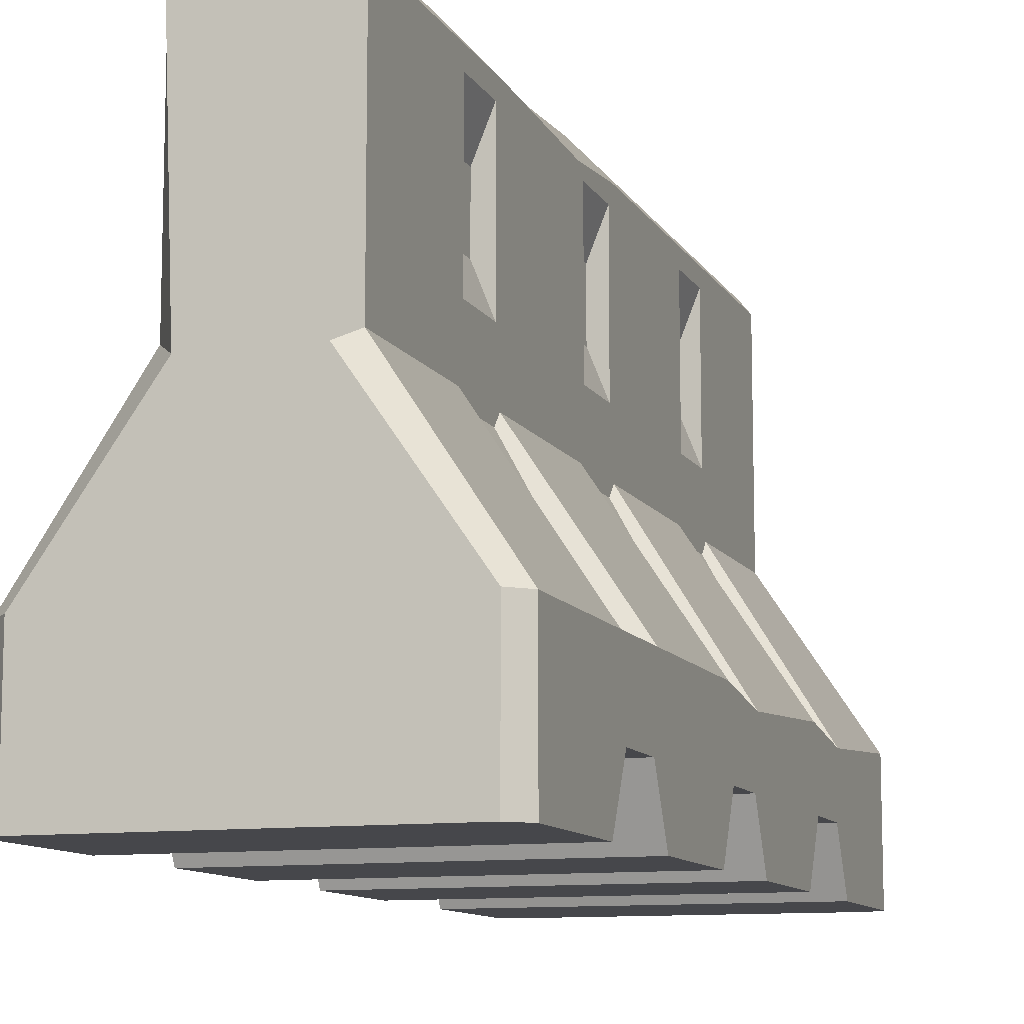
<metadata>
{"format":"obj","ext":"obj","renderer":"f3d","projection":"perspective","resolution":1024,"background":"white","views":[{"elev":-10.7,"azim":-161.1,"up":"+Y"}]}
</metadata>
<code>
g SM_Prop_Barrier_Plastic_01
v 0.3272 1.091e-08 1.114
v 0.3272 0.2495 1.114
v 0.3272 0.2495 -0.6241
v 0.3272 1.091e-08 -0.6241
v 0.125 0.5547 1.114
v 0.125 0.5547 -0.6241
v 0.125 0.9926 1.114
v 0.125 0.9926 -0.6241
v 0.125 0.9926 -0.3195
v 0.125 0.9926 -0.1668
v 0.3272 0.1136 -0.3008
v 0.3272 0.1136 -0.1855
v 0.3272 1.091e-08 -0.1278
v 0.3272 1.091e-08 -0.3584
v 0.3272 0.2268 -0.3195
v 0.3272 0.2495 -0.1668
v 0.125 0.5547 -0.3195
v 0.125 0.5547 -0.1668
v 0.125 0.9793 0.161
v 0.125 0.9926 0.3198
v 0.3272 0.1136 0.187
v 0.3272 0.1136 0.2998
v 0.3272 1.091e-08 0.3563
v 0.3272 1.091e-08 0.1306
v 0.3272 0.2495 0.1671
v 0.3272 0.2495 0.3198
v 0.125 0.5547 0.1671
v 0.125 0.5547 0.3198
v 0.125 0.9926 0.6537
v 0.125 0.9926 0.8063
v 0.3272 0.1136 0.6694
v 0.3272 0.1136 0.7905
v 0.3272 1.091e-08 0.8511
v 0.3272 1.091e-08 0.6089
v 0.3272 0.2495 0.8063
v 0.3272 0.2268 0.6537
v 0.125 0.5547 0.8063
v 0.125 0.5547 0.6537
v 0.2643 0.2771 -0.1881
v 0.125 0.5312 -0.1881
v 0.2643 0.2771 -0.2982
v 0.125 0.5312 -0.2982
v 0.2643 0.2771 0.2985
v 0.125 0.5312 0.2985
v 0.2643 0.2771 0.1884
v 0.125 0.5312 0.1884
v 0.2643 0.2771 0.785
v 0.125 0.5312 0.785
v 0.2643 0.2771 0.6749
v 0.125 0.5312 0.6749
v 0.125 0.6673 -0.3026
v 0.125 0.9561 -0.3026
v 0.125 0.9561 -0.1837
v 0.125 0.6673 -0.1837
v 0.125 0.6673 0.184
v 0.125 0.9561 0.184
v 0.125 0.9561 0.3028
v 0.125 0.6673 0.3028
v 0.125 0.6673 0.6706
v 0.125 0.9561 0.6706
v 0.125 0.9561 0.7894
v 0.125 0.6673 0.7894
v 0.0913 0.7512 -0.3026
v 0.0913 0.8722 -0.3026
v 0.0913 0.8722 -0.1837
v 0.0913 0.7512 -0.1837
v 0.0913 0.7512 0.184
v 0.0913 0.8722 0.184
v 0.0913 0.8722 0.3028
v 0.0913 0.7512 0.3028
v 0.0913 0.7512 0.6706
v 0.0913 0.8722 0.6706
v 0.0913 0.8722 0.7894
v 0.0913 0.7512 0.7894
v 0.08477 1.018 -0.172
v 0.1046 1.018 -0.3195
v 0.1046 1.018 0.3198
v 0.1046 1.018 0.1671
v 0.1046 1.018 0.8063
v 0.1046 1.018 0.6537
v 0.1046 1.018 1.114
v 0.1046 1.018 -0.6241
v 0.2954 1.091e-08 1.145
v 0.2954 0.2495 1.145
v 0.1128 0.5547 1.145
v 0.1128 0.9868 1.145
v 0.09443 1.012 1.145
v 0.2954 0.2495 -0.6551
v 0.2954 1.091e-08 -0.6551
v 0.09591 0.5346 -0.6551
v 0.1128 0.9684 -0.6551
v 0.09443 1.012 -0.6551
v -0.3272 8.52e-09 1.114
v -0.3272 0.2495 1.114
v -0.3272 0.2495 -0.6241
v -0.3272 8.52e-09 -0.6241
v -0.125 0.5547 1.114
v -0.125 0.5547 -0.6241
v -0.125 0.9926 1.114
v -0.125 0.9926 -0.6241
v -0.3272 8.52e-09 -0.3584
v -0.3272 0.2495 -0.3195
v -0.125 0.5547 -0.3195
v -0.125 0.9926 -0.3195
v -0.125 0.9926 -0.1668
v -0.3272 0.1136 -0.3008
v -0.3272 0.1136 -0.1855
v -0.3272 8.52e-09 -0.1278
v -0.3272 0.2495 -0.1668
v -0.125 0.5547 -0.1668
v -0.125 0.9793 0.161
v -0.125 0.9926 0.3198
v -0.3272 0.1136 0.187
v -0.3272 0.1136 0.2998
v -0.3272 8.52e-09 0.3563
v -0.3272 8.52e-09 0.1306
v -0.3272 0.2495 0.1671
v -0.3272 0.2268 0.3198
v -0.125 0.5547 0.1671
v -0.125 0.5547 0.3198
v -0.125 0.9926 0.6537
v -0.125 0.9926 0.8063
v -0.3272 0.1136 0.6694
v -0.3272 0.1136 0.7905
v -0.3272 8.52e-09 0.8511
v -0.3272 8.52e-09 0.6089
v -0.3272 0.2268 0.8063
v -0.3272 0.2495 0.6537
v -0.125 0.5547 0.8063
v -0.125 0.5547 0.6537
v -0.2643 0.2771 -0.1881
v -0.125 0.5312 -0.1881
v -0.2643 0.2771 -0.2982
v -0.125 0.5312 -0.2982
v -0.2643 0.2771 0.2985
v -0.125 0.5312 0.2985
v -0.2643 0.2771 0.1884
v -0.125 0.5312 0.1884
v -0.2643 0.2771 0.785
v -0.125 0.5312 0.785
v -0.2643 0.2771 0.6749
v -0.125 0.5312 0.6749
v -0.125 0.6673 -0.3026
v -0.125 0.9561 -0.3026
v -0.125 0.9561 -0.1837
v -0.125 0.6673 -0.1837
v -0.125 0.6673 0.184
v -0.125 0.9561 0.184
v -0.125 0.9561 0.3028
v -0.125 0.6673 0.3028
v -0.125 0.6673 0.6706
v -0.125 0.9561 0.6706
v -0.125 0.9561 0.7894
v -0.125 0.6673 0.7894
v -0.0913 0.7512 -0.3026
v -0.0913 0.8722 -0.3026
v -0.0913 0.8722 -0.1837
v -0.0913 0.7512 -0.1837
v -0.0913 0.7512 0.184
v -0.0913 0.8722 0.184
v -0.0913 0.8722 0.3028
v -0.0913 0.7512 0.3028
v -0.0913 0.7512 0.6706
v -0.0913 0.8722 0.6706
v -0.0913 0.8722 0.7894
v -0.0913 0.7512 0.7894
v -0.08477 1.018 -0.172
v -0.1046 1.018 -0.3195
v -0.1046 1.018 0.3198
v -0.1046 1.018 0.1671
v -0.1046 1.018 0.8063
v -0.1046 1.018 0.6537
v -0.1046 1.018 1.114
v -0.1046 1.018 -0.6241
v -0.2954 8.52e-09 1.145
v -0.2954 0.2495 1.145
v -0.1128 0.5547 1.145
v -0.1128 0.9868 1.145
v -0.09443 1.012 1.145
v -0.2954 0.2495 -0.6551
v -0.2954 8.52e-09 -0.6551
v -0.09591 0.5346 -0.6551
v -0.1128 0.9684 -0.6551
v -0.09443 1.012 -0.6551
v 0.2954 0.2495 1.145
v -0.2954 0.2495 1.145
v -0.2954 0.2495 -0.6551
v 0.2954 0.2495 -0.6551
v -0.3272 0.1136 -0.1855
v 0.3272 0.1136 -0.1855
v -0.3272 0.1136 -0.3008
v 0.3272 0.1136 -0.3008
v 0.3272 1.091e-08 -0.1278
v 0.3272 0.1136 -0.1855
v 0.3272 1.091e-08 -0.3584
v 0.3272 0.1136 -0.3008
v -0.3272 0.1136 0.2998
v 0.3272 0.1136 0.2998
v -0.3272 0.1136 0.187
v 0.3272 0.1136 0.187
v 0.3272 1.091e-08 0.3563
v 0.3272 0.1136 0.2998
v 0.3272 1.091e-08 0.1306
v 0.3272 0.1136 0.187
v -0.3272 0.1136 0.7905
v 0.3272 0.1136 0.7905
v -0.3272 0.1136 0.6694
v 0.3272 0.1136 0.6694
v 0.3272 1.091e-08 0.8511
v 0.3272 0.1136 0.7905
v 0.3272 1.091e-08 0.6089
v 0.3272 0.1136 0.6694
v 0.3272 1.091e-08 0.8511
v -0.3272 8.52e-09 0.8511
v 0.3272 1.091e-08 1.114
v 0.3272 0.2495 1.114
v 0.3272 0.2495 0.8063
v 0.125 0.5547 1.114
v 0.125 0.5547 0.8063
v -0.3272 8.52e-09 -0.3584
v 0.3272 1.091e-08 -0.3584
v 0.3272 0.2268 -0.3195
v 0.125 0.5547 -0.6241
v 0.125 0.5547 -0.3195
v 0.3272 0.2495 -0.6241
v 0.3272 1.091e-08 -0.6241
v 0.3272 1.091e-08 -0.1278
v -0.3272 8.52e-09 -0.1278
v -0.3272 8.52e-09 0.1306
v 0.3272 1.091e-08 0.1306
v 0.3272 0.2495 -0.1668
v 0.3272 0.2495 0.1671
v 0.125 0.5547 -0.1668
v 0.125 0.5547 0.1671
v 0.3272 1.091e-08 0.3563
v -0.3272 8.52e-09 0.3563
v -0.3272 8.52e-09 0.6089
v 0.3272 1.091e-08 0.6089
v 0.3272 0.2495 0.3198
v 0.3272 0.2268 0.6537
v 0.125 0.5547 0.3198
v 0.125 0.5547 0.6537
v 0.2643 0.2771 -0.1881
v 0.2643 0.2771 -0.2982
v 0.3272 0.2268 -0.3195
v 0.3272 0.2495 -0.1668
v 0.125 0.5547 -0.1668
v 0.125 0.5312 -0.1881
v 0.2643 0.2771 -0.1881
v 0.3272 0.2495 -0.1668
v 0.3272 0.2268 -0.3195
v 0.2643 0.2771 -0.2982
v 0.125 0.5312 -0.2982
v 0.125 0.5547 -0.3195
v 0.125 0.5312 -0.1881
v 0.125 0.5547 -0.1668
v 0.125 0.5547 -0.3195
v 0.125 0.5312 -0.2982
v 0.2643 0.2771 0.2985
v 0.2643 0.2771 0.1884
v 0.3272 0.2495 0.1671
v 0.3272 0.2495 0.3198
v 0.125 0.5547 0.3198
v 0.125 0.5312 0.2985
v 0.2643 0.2771 0.2985
v 0.3272 0.2495 0.3198
v 0.3272 0.2495 0.1671
v 0.2643 0.2771 0.1884
v 0.125 0.5312 0.1884
v 0.125 0.5547 0.1671
v 0.125 0.5312 0.2985
v 0.125 0.5547 0.3198
v 0.125 0.5547 0.1671
v 0.125 0.5312 0.1884
v 0.2643 0.2771 0.785
v 0.2643 0.2771 0.6749
v 0.3272 0.2268 0.6537
v 0.3272 0.2495 0.8063
v 0.125 0.5547 0.8063
v 0.125 0.5312 0.785
v 0.2643 0.2771 0.785
v 0.3272 0.2495 0.8063
v 0.3272 0.2268 0.6537
v 0.2643 0.2771 0.6749
v 0.125 0.5312 0.6749
v 0.125 0.5547 0.6537
v 0.125 0.5312 0.785
v 0.125 0.5547 0.8063
v 0.125 0.5547 0.6537
v 0.125 0.5312 0.6749
v 0.125 0.9926 -0.1668
v 0.125 0.6673 -0.3026
v 0.0913 0.7512 -0.3026
v 0.0913 0.8722 -0.3026
v 0.125 0.9561 -0.3026
v 0.125 0.9561 -0.3026
v 0.0913 0.8722 -0.3026
v 0.0913 0.8722 -0.1837
v 0.125 0.9561 -0.1837
v 0.125 0.9561 -0.1837
v 0.0913 0.8722 -0.1837
v 0.0913 0.7512 -0.1837
v 0.125 0.6673 -0.1837
v 0.125 0.6673 -0.1837
v 0.0913 0.7512 -0.1837
v 0.0913 0.7512 -0.3026
v 0.125 0.6673 -0.3026
v 0.125 0.6673 0.184
v 0.0913 0.7512 0.184
v 0.0913 0.8722 0.184
v 0.125 0.9561 0.184
v 0.125 0.9561 0.184
v 0.0913 0.8722 0.184
v 0.0913 0.8722 0.3028
v 0.125 0.9561 0.3028
v 0.125 0.9561 0.3028
v 0.0913 0.8722 0.3028
v 0.0913 0.7512 0.3028
v 0.125 0.6673 0.3028
v 0.125 0.6673 0.3028
v 0.0913 0.7512 0.3028
v 0.0913 0.7512 0.184
v 0.125 0.6673 0.184
v 0.125 0.6673 0.6706
v 0.0913 0.7512 0.6706
v 0.0913 0.8722 0.6706
v 0.125 0.9561 0.6706
v 0.125 0.9561 0.6706
v 0.0913 0.8722 0.6706
v 0.0913 0.8722 0.7894
v 0.125 0.9561 0.7894
v 0.125 0.9561 0.7894
v 0.0913 0.8722 0.7894
v 0.0913 0.7512 0.7894
v 0.125 0.6673 0.7894
v 0.125 0.6673 0.7894
v 0.0913 0.7512 0.7894
v 0.0913 0.7512 0.6706
v 0.125 0.6673 0.6706
v 0.125 0.9926 -0.1668
v 0.08477 1.018 -0.172
v 0.1046 1.018 -0.3195
v 0.125 0.9926 -0.3195
v 0.125 0.9926 0.3198
v 0.1046 1.018 0.3198
v 0.1046 1.018 0.1671
v 0.125 0.9793 0.161
v 0.125 0.9926 0.8063
v 0.1046 1.018 0.8063
v 0.1046 1.018 0.6537
v 0.125 0.9926 0.6537
v 0.125 0.9926 1.114
v 0.1046 1.018 1.114
v 0.125 0.9926 -0.3195
v 0.1046 1.018 -0.3195
v 0.1046 1.018 -0.6241
v 0.125 0.9926 -0.6241
v 0.125 0.9793 0.161
v 0.1046 1.018 0.1671
v 0.08477 1.018 -0.172
v 0.125 0.9926 -0.1668
v 0.1046 1.018 0.3198
v 0.125 0.9926 0.3198
v -0.2954 8.52e-09 1.145
v 0.2954 1.091e-08 1.145
v 0.3272 1.091e-08 1.114
v 0.2954 1.091e-08 1.145
v 0.2954 0.2495 1.145
v 0.3272 0.2495 1.114
v 0.3272 0.2495 1.114
v 0.2954 0.2495 1.145
v 0.1128 0.5547 1.145
v 0.125 0.5547 1.114
v 0.125 0.5547 1.114
v 0.1128 0.5547 1.145
v 0.1128 0.9868 1.145
v 0.125 0.9926 1.114
v 0.125 0.9926 1.114
v 0.1128 0.9868 1.145
v 0.09443 1.012 1.145
v 0.1046 1.018 1.114
v 0.09443 1.012 1.145
v -0.09443 1.012 1.145
v -0.1046 1.018 1.114
v 0.1046 1.018 1.114
v 0.3272 0.2495 -0.6241
v 0.2954 0.2495 -0.6551
v 0.2954 1.091e-08 -0.6551
v 0.3272 1.091e-08 -0.6241
v 0.2954 1.091e-08 -0.6551
v -0.2954 8.52e-09 -0.6551
v 0.125 0.5547 -0.6241
v 0.09591 0.5346 -0.6551
v 0.2954 0.2495 -0.6551
v 0.3272 0.2495 -0.6241
v 0.125 0.9926 -0.6241
v 0.1128 0.9684 -0.6551
v 0.09591 0.5346 -0.6551
v 0.125 0.5547 -0.6241
v 0.1046 1.018 -0.6241
v -0.1046 1.018 -0.6241
v -0.09443 1.012 -0.6551
v 0.09443 1.012 -0.6551
v 0.1046 1.018 -0.6241
v 0.09443 1.012 -0.6551
v 0.1128 0.9684 -0.6551
v 0.125 0.9926 -0.6241
v -0.3272 8.52e-09 -0.1278
v -0.3272 0.1136 -0.1855
v -0.3272 8.52e-09 -0.3584
v -0.3272 0.1136 -0.3008
v -0.3272 8.52e-09 0.3563
v -0.3272 0.1136 0.2998
v -0.3272 8.52e-09 0.1306
v -0.3272 0.1136 0.187
v -0.3272 8.52e-09 0.8511
v -0.3272 0.1136 0.7905
v -0.3272 8.52e-09 0.6089
v -0.3272 0.1136 0.6694
v -0.3272 8.52e-09 1.114
v -0.3272 0.2495 1.114
v -0.3272 0.2268 0.8063
v -0.125 0.5547 1.114
v -0.125 0.5547 0.8063
v -0.3272 8.52e-09 -0.6241
v -0.3272 0.2495 -0.3195
v -0.3272 0.2495 -0.6241
v -0.125 0.5547 -0.3195
v -0.125 0.5547 -0.6241
v -0.3272 0.2495 0.1671
v -0.3272 0.2495 -0.1668
v -0.125 0.5547 0.1671
v -0.125 0.5547 -0.1668
v -0.3272 0.2495 0.6537
v -0.3272 0.2268 0.3198
v -0.125 0.5547 0.6537
v -0.125 0.5547 0.3198
v -0.2643 0.2771 -0.1881
v -0.3272 0.2495 -0.1668
v -0.3272 0.2495 -0.3195
v -0.2643 0.2771 -0.2982
v -0.125 0.5547 -0.1668
v -0.3272 0.2495 -0.1668
v -0.2643 0.2771 -0.1881
v -0.125 0.5312 -0.1881
v -0.3272 0.2495 -0.3195
v -0.125 0.5547 -0.3195
v -0.125 0.5312 -0.2982
v -0.2643 0.2771 -0.2982
v -0.125 0.5312 -0.1881
v -0.125 0.5312 -0.2982
v -0.125 0.5547 -0.3195
v -0.125 0.5547 -0.1668
v -0.2643 0.2771 0.2985
v -0.3272 0.2268 0.3198
v -0.3272 0.2495 0.1671
v -0.2643 0.2771 0.1884
v -0.125 0.5547 0.3198
v -0.3272 0.2268 0.3198
v -0.2643 0.2771 0.2985
v -0.125 0.5312 0.2985
v -0.3272 0.2495 0.1671
v -0.125 0.5547 0.1671
v -0.125 0.5312 0.1884
v -0.2643 0.2771 0.1884
v -0.125 0.5312 0.2985
v -0.125 0.5312 0.1884
v -0.125 0.5547 0.1671
v -0.125 0.5547 0.3198
v -0.2643 0.2771 0.785
v -0.3272 0.2268 0.8063
v -0.3272 0.2495 0.6537
v -0.2643 0.2771 0.6749
v -0.125 0.5547 0.8063
v -0.3272 0.2268 0.8063
v -0.2643 0.2771 0.785
v -0.125 0.5312 0.785
v -0.3272 0.2495 0.6537
v -0.125 0.5547 0.6537
v -0.125 0.5312 0.6749
v -0.2643 0.2771 0.6749
v -0.125 0.5312 0.785
v -0.125 0.5312 0.6749
v -0.125 0.5547 0.6537
v -0.125 0.5547 0.8063
v -0.125 0.9926 -0.1668
v -0.125 0.6673 -0.3026
v -0.125 0.9561 -0.3026
v -0.0913 0.8722 -0.3026
v -0.0913 0.7512 -0.3026
v -0.125 0.9561 -0.3026
v -0.125 0.9561 -0.1837
v -0.0913 0.8722 -0.1837
v -0.0913 0.8722 -0.3026
v -0.125 0.9561 -0.1837
v -0.125 0.6673 -0.1837
v -0.0913 0.7512 -0.1837
v -0.0913 0.8722 -0.1837
v -0.125 0.6673 -0.1837
v -0.125 0.6673 -0.3026
v -0.0913 0.7512 -0.3026
v -0.0913 0.7512 -0.1837
v -0.125 0.6673 0.184
v -0.125 0.9561 0.184
v -0.0913 0.8722 0.184
v -0.0913 0.7512 0.184
v -0.125 0.9561 0.184
v -0.125 0.9561 0.3028
v -0.0913 0.8722 0.3028
v -0.0913 0.8722 0.184
v -0.125 0.9561 0.3028
v -0.125 0.6673 0.3028
v -0.0913 0.7512 0.3028
v -0.0913 0.8722 0.3028
v -0.125 0.6673 0.3028
v -0.125 0.6673 0.184
v -0.0913 0.7512 0.184
v -0.0913 0.7512 0.3028
v -0.125 0.6673 0.6706
v -0.125 0.9561 0.6706
v -0.0913 0.8722 0.6706
v -0.0913 0.7512 0.6706
v -0.125 0.9561 0.6706
v -0.125 0.9561 0.7894
v -0.0913 0.8722 0.7894
v -0.0913 0.8722 0.6706
v -0.125 0.9561 0.7894
v -0.125 0.6673 0.7894
v -0.0913 0.7512 0.7894
v -0.0913 0.8722 0.7894
v -0.125 0.6673 0.7894
v -0.125 0.6673 0.6706
v -0.0913 0.7512 0.6706
v -0.0913 0.7512 0.7894
v -0.125 0.9926 -0.1668
v -0.125 0.9926 -0.3195
v -0.1046 1.018 -0.3195
v -0.08477 1.018 -0.172
v -0.125 0.9926 0.3198
v -0.125 0.9793 0.161
v -0.1046 1.018 0.1671
v -0.1046 1.018 0.3198
v -0.125 0.9926 0.8063
v -0.125 0.9926 0.6537
v -0.1046 1.018 0.6537
v -0.1046 1.018 0.8063
v -0.125 0.9926 1.114
v -0.1046 1.018 1.114
v -0.1046 1.018 -0.3195
v -0.125 0.9926 -0.3195
v -0.125 0.9926 -0.6241
v -0.1046 1.018 -0.6241
v -0.125 0.9793 0.161
v -0.125 0.9926 -0.1668
v -0.08477 1.018 -0.172
v -0.1046 1.018 0.1671
v -0.125 0.9926 0.3198
v -0.1046 1.018 0.3198
v -0.3272 8.52e-09 1.114
v -0.3272 0.2495 1.114
v -0.2954 0.2495 1.145
v -0.2954 8.52e-09 1.145
v -0.3272 0.2495 1.114
v -0.125 0.5547 1.114
v -0.1128 0.5547 1.145
v -0.2954 0.2495 1.145
v -0.125 0.5547 1.114
v -0.125 0.9926 1.114
v -0.1128 0.9868 1.145
v -0.1128 0.5547 1.145
v -0.125 0.9926 1.114
v -0.1046 1.018 1.114
v -0.09443 1.012 1.145
v -0.1128 0.9868 1.145
v -0.3272 0.2495 -0.6241
v -0.3272 8.52e-09 -0.6241
v -0.2954 8.52e-09 -0.6551
v -0.2954 0.2495 -0.6551
v -0.125 0.5547 -0.6241
v -0.3272 0.2495 -0.6241
v -0.2954 0.2495 -0.6551
v -0.09591 0.5346 -0.6551
v -0.125 0.9926 -0.6241
v -0.125 0.5547 -0.6241
v -0.09591 0.5346 -0.6551
v -0.1128 0.9684 -0.6551
v -0.1046 1.018 -0.6241
v -0.125 0.9926 -0.6241
v -0.1128 0.9684 -0.6551
v -0.09443 1.012 -0.6551
g SM_Prop_Barrier_Plastic_01_0
f 176 175 83
f 84 176 83
f 181 180 88
f 89 181 88
f 177 186 185
f 85 177 185
f 178 177 85
f 86 178 85
f 179 178 86
f 87 179 86
f 188 187 90
f 187 182 90
f 90 182 91
f 182 183 91
f 91 183 92
f 183 184 92
f 65 66 63
f 64 65 63
f 108 107 12
f 13 108 12
f 189 106 11
f 190 189 11
f 191 101 14
f 192 191 14
f 41 42 40
f 39 41 40
f 69 70 67
f 68 69 67
f 115 114 22
f 23 115 22
f 197 113 21
f 198 197 21
f 199 116 24
f 200 199 24
f 45 46 44
f 43 45 44
f 73 74 71
f 72 73 71
f 125 124 32
f 33 125 32
f 205 123 31
f 206 205 31
f 207 126 34
f 208 207 34
f 49 50 48
f 47 49 48
f 171 173 81
f 79 171 81
f 172 171 79
f 80 172 79
f 169 172 80
f 77 169 80
f 170 169 77
f 78 170 77
f 167 170 78
f 75 167 78
f 168 167 75
f 76 168 75
f 168 76 82
f 174 168 82
f 93 214 213
f 1 93 213
f 364 93 1
f 365 364 1
f 35 2 215
f 209 35 215
f 210 35 209
f 210 36 35
f 212 36 210
f 36 212 211
f 211 201 36
f 201 26 36
f 202 26 201
f 202 25 26
f 204 25 202
f 25 204 203
f 203 193 25
f 193 16 25
f 194 16 193
f 194 15 16
f 196 15 194
f 15 196 195
f 15 195 225
f 195 226 225
f 37 5 216
f 217 37 216
f 30 7 218
f 219 30 218
f 219 62 30
f 62 61 30
f 59 62 219
f 30 61 29
f 242 59 219
f 60 59 242
f 61 60 29
f 29 60 242
f 242 241 29
f 241 20 29
f 241 58 20
f 58 57 20
f 55 58 241
f 20 57 19
f 234 55 241
f 56 55 234
f 57 56 19
f 19 56 234
f 234 233 19
f 233 10 19
f 233 54 10
f 54 53 10
f 51 54 233
f 224 51 233
f 52 51 224
f 53 52 9
f 9 52 224
f 291 53 9
f 9 224 223
f 8 9 223
f 4 221 220
f 96 4 220
f 4 96 390
f 96 391 390
f 17 222 3
f 6 17 3
f 229 228 227
f 230 229 227
f 231 18 27
f 232 231 27
f 237 236 235
f 238 237 235
f 239 28 38
f 240 239 38
f 245 244 243
f 246 245 243
f 249 248 247
f 250 249 247
f 253 252 251
f 254 253 251
f 257 256 255
f 258 257 255
f 261 260 259
f 262 261 259
f 265 264 263
f 266 265 263
f 269 268 267
f 270 269 267
f 273 272 271
f 274 273 271
f 277 276 275
f 278 277 275
f 281 280 279
f 282 281 279
f 285 284 283
f 286 285 283
f 289 288 287
f 290 289 287
f 294 293 292
f 295 294 292
f 298 297 296
f 299 298 296
f 302 301 300
f 303 302 300
f 306 305 304
f 307 306 304
f 310 309 308
f 311 310 308
f 314 313 312
f 315 314 312
f 318 317 316
f 319 318 316
f 322 321 320
f 323 322 320
f 326 325 324
f 327 326 324
f 330 329 328
f 331 330 328
f 334 333 332
f 335 334 332
f 338 337 336
f 339 338 336
f 342 341 340
f 343 342 340
f 346 345 344
f 347 346 344
f 349 353 352
f 348 349 352
f 350 349 348
f 351 350 348
f 362 350 351
f 363 362 351
f 356 355 354
f 357 356 354
f 360 359 358
f 361 360 358
f 368 367 366
f 369 368 366
f 372 371 370
f 373 372 370
f 376 375 374
f 377 376 374
f 380 379 378
f 381 380 378
f 384 383 382
f 385 384 382
f 388 387 386
f 389 388 386
f 394 393 392
f 395 394 392
f 398 397 396
f 399 398 396
f 402 401 400
f 403 402 400
f 406 405 404
f 407 406 404
f 157 156 155
f 158 157 155
f 133 131 132
f 134 133 132
f 161 160 159
f 162 161 159
f 137 135 136
f 138 137 136
f 165 164 163
f 166 165 163
f 141 139 140
f 142 141 140
f 94 127 420
f 127 416 420
f 127 417 416
f 128 417 127
f 128 419 417
f 419 128 418
f 412 418 128
f 118 412 128
f 118 413 412
f 117 413 118
f 117 415 413
f 415 117 414
f 408 414 117
f 109 408 117
f 109 409 408
f 102 409 109
f 102 411 409
f 411 102 410
f 425 410 102
f 95 425 102
f 129 422 421
f 97 129 421
f 99 122 423
f 122 424 423
f 154 424 122
f 153 154 122
f 154 151 424
f 153 122 121
f 151 436 424
f 151 152 436
f 152 153 121
f 152 121 436
f 437 436 121
f 112 437 121
f 150 437 112
f 149 150 112
f 150 147 437
f 149 112 111
f 147 432 437
f 147 148 432
f 148 149 111
f 148 111 432
f 433 432 111
f 105 433 111
f 146 433 105
f 145 146 105
f 146 143 433
f 143 428 433
f 143 144 428
f 144 145 104
f 144 104 428
f 145 486 104
f 428 104 100
f 429 428 100
f 427 426 103
f 98 427 103
f 431 430 119
f 110 431 119
f 435 434 130
f 120 435 130
f 440 439 438
f 441 440 438
f 444 443 442
f 445 444 442
f 448 447 446
f 449 448 446
f 452 451 450
f 453 452 450
f 456 455 454
f 457 456 454
f 460 459 458
f 461 460 458
f 464 463 462
f 465 464 462
f 468 467 466
f 469 468 466
f 472 471 470
f 473 472 470
f 476 475 474
f 477 476 474
f 480 479 478
f 481 480 478
f 484 483 482
f 485 484 482
f 489 488 487
f 490 489 487
f 493 492 491
f 494 493 491
f 497 496 495
f 498 497 495
f 501 500 499
f 502 501 499
f 505 504 503
f 506 505 503
f 509 508 507
f 510 509 507
f 513 512 511
f 514 513 511
f 517 516 515
f 518 517 515
f 521 520 519
f 522 521 519
f 525 524 523
f 526 525 523
f 529 528 527
f 530 529 527
f 533 532 531
f 534 533 531
f 537 536 535
f 538 537 535
f 541 540 539
f 542 541 539
f 548 546 547
f 546 543 547
f 546 545 543
f 545 544 543
f 545 558 544
f 558 557 544
f 551 550 549
f 552 551 549
f 555 554 553
f 556 555 553
f 561 560 559
f 562 561 559
f 565 564 563
f 566 565 563
f 569 568 567
f 570 569 567
f 573 572 571
f 574 573 571
f 577 576 575
f 578 577 575
f 581 580 579
f 582 581 579
f 585 584 583
f 586 585 583
f 589 588 587
f 590 589 587

</code>
